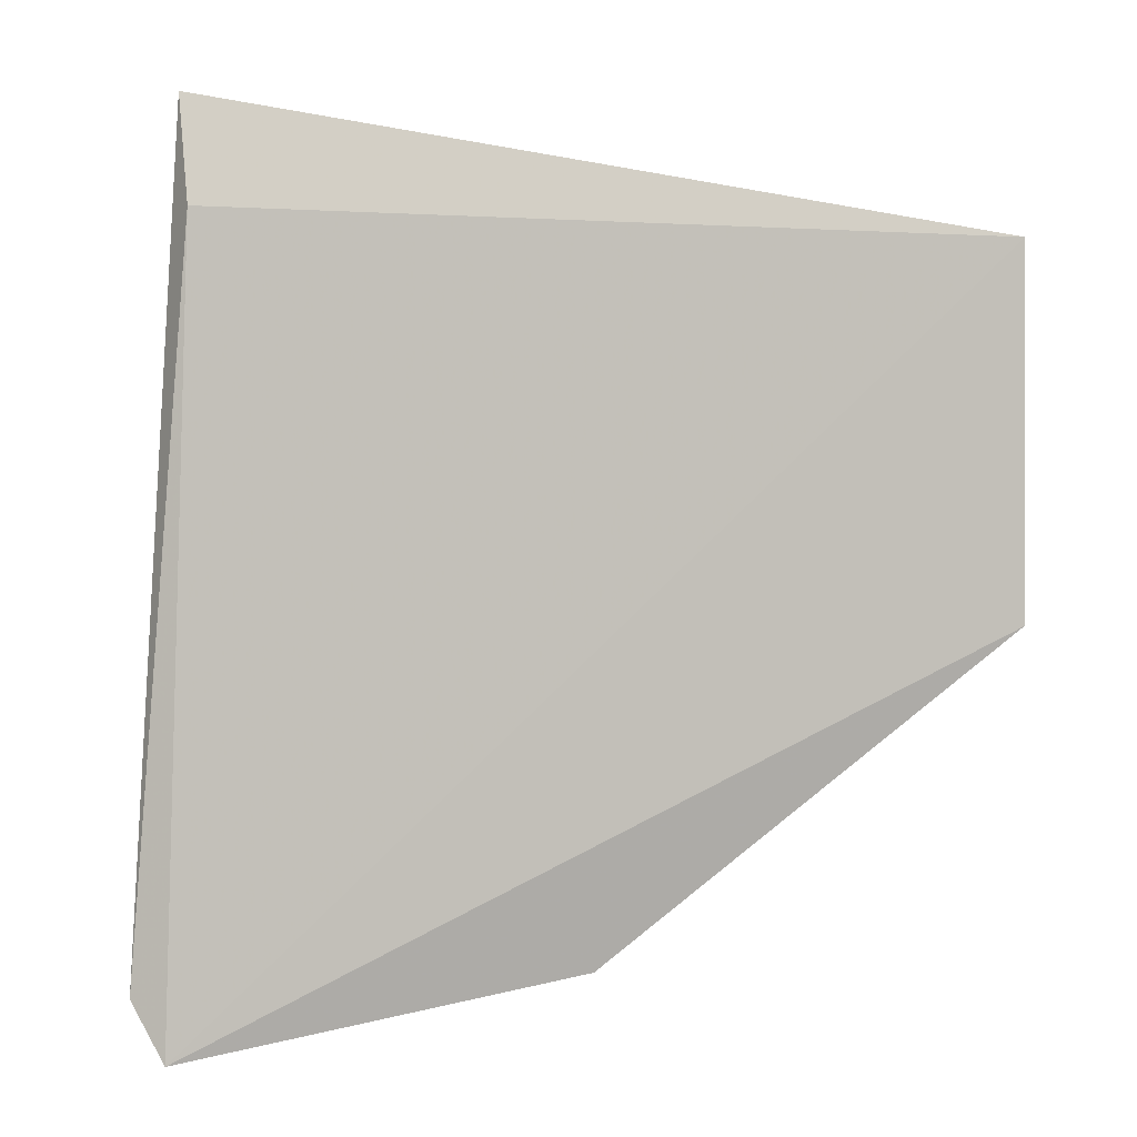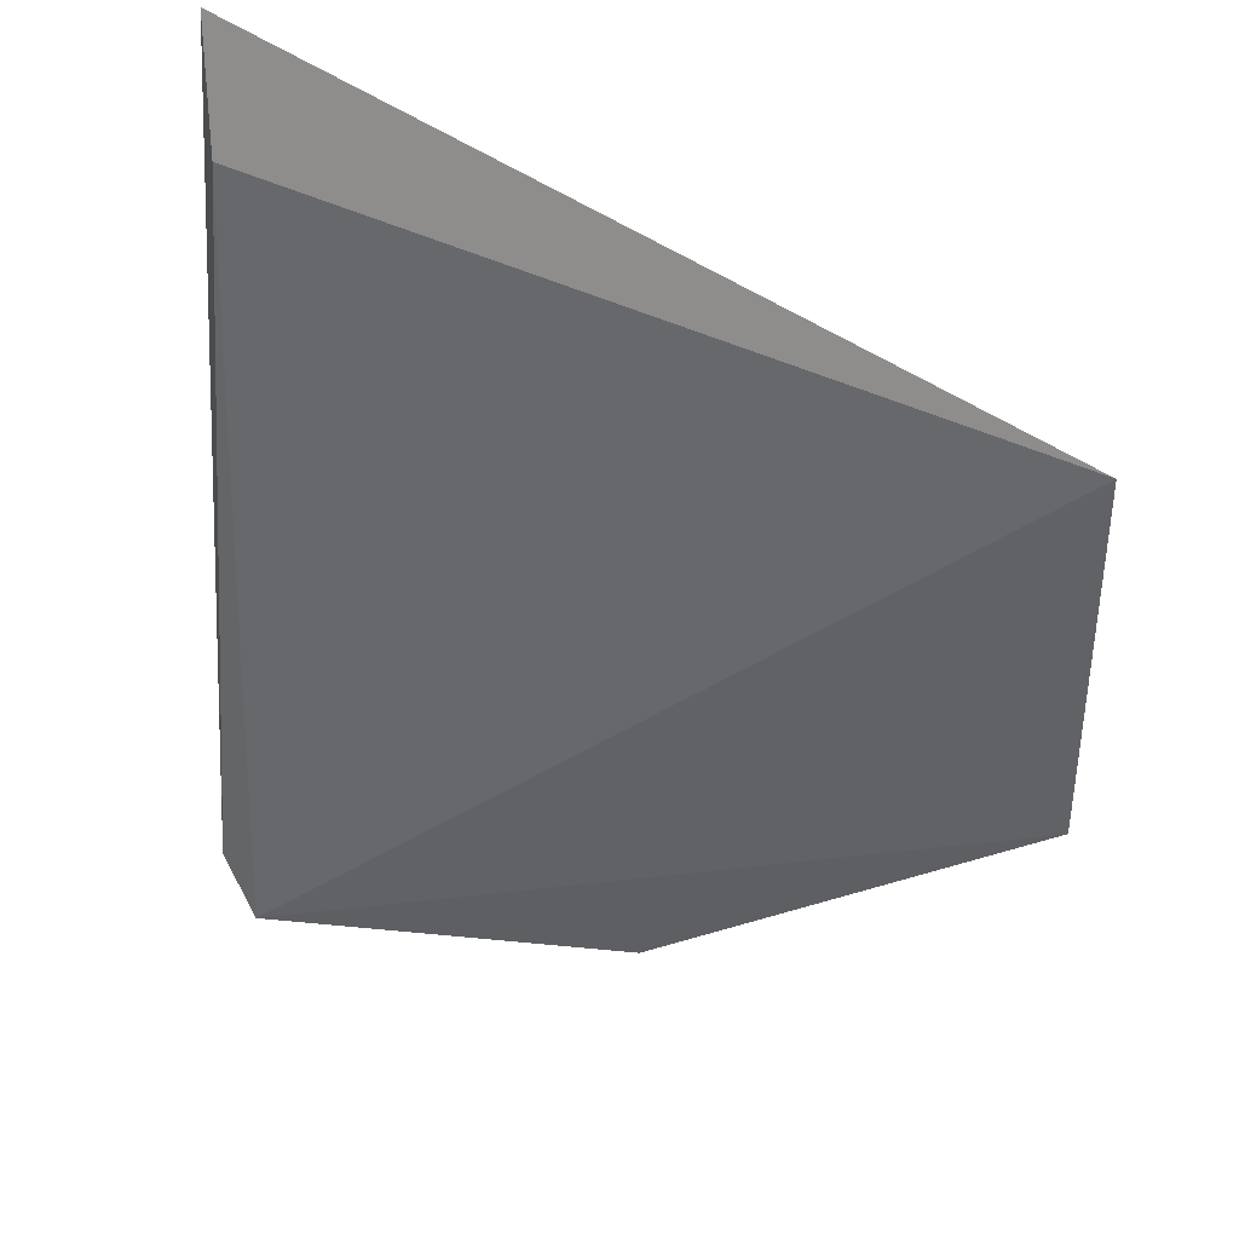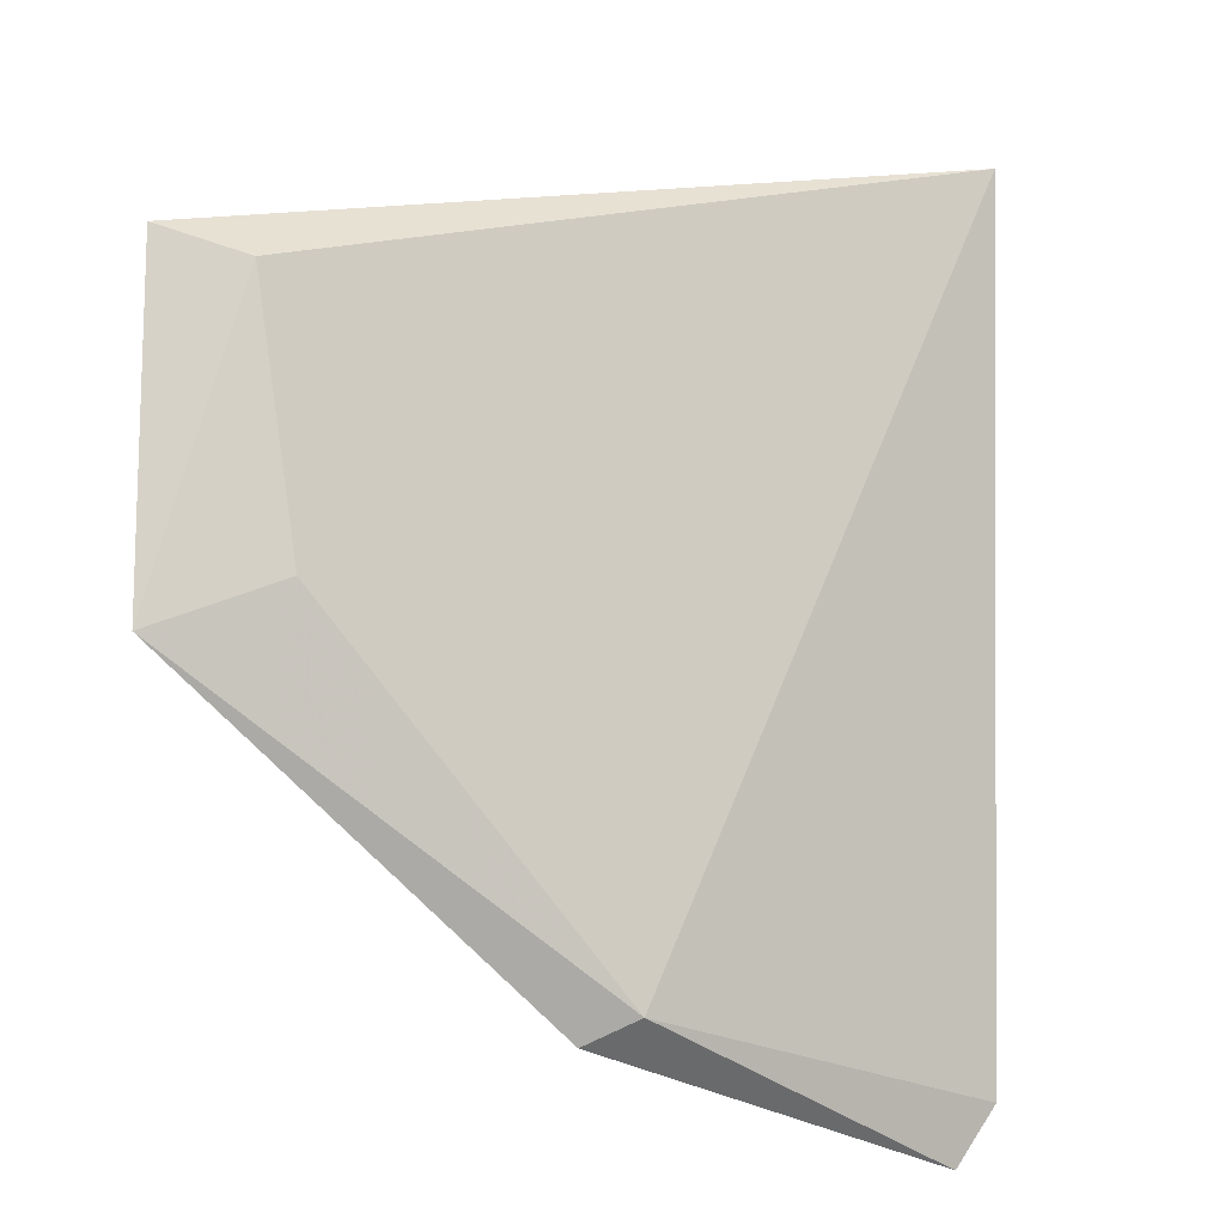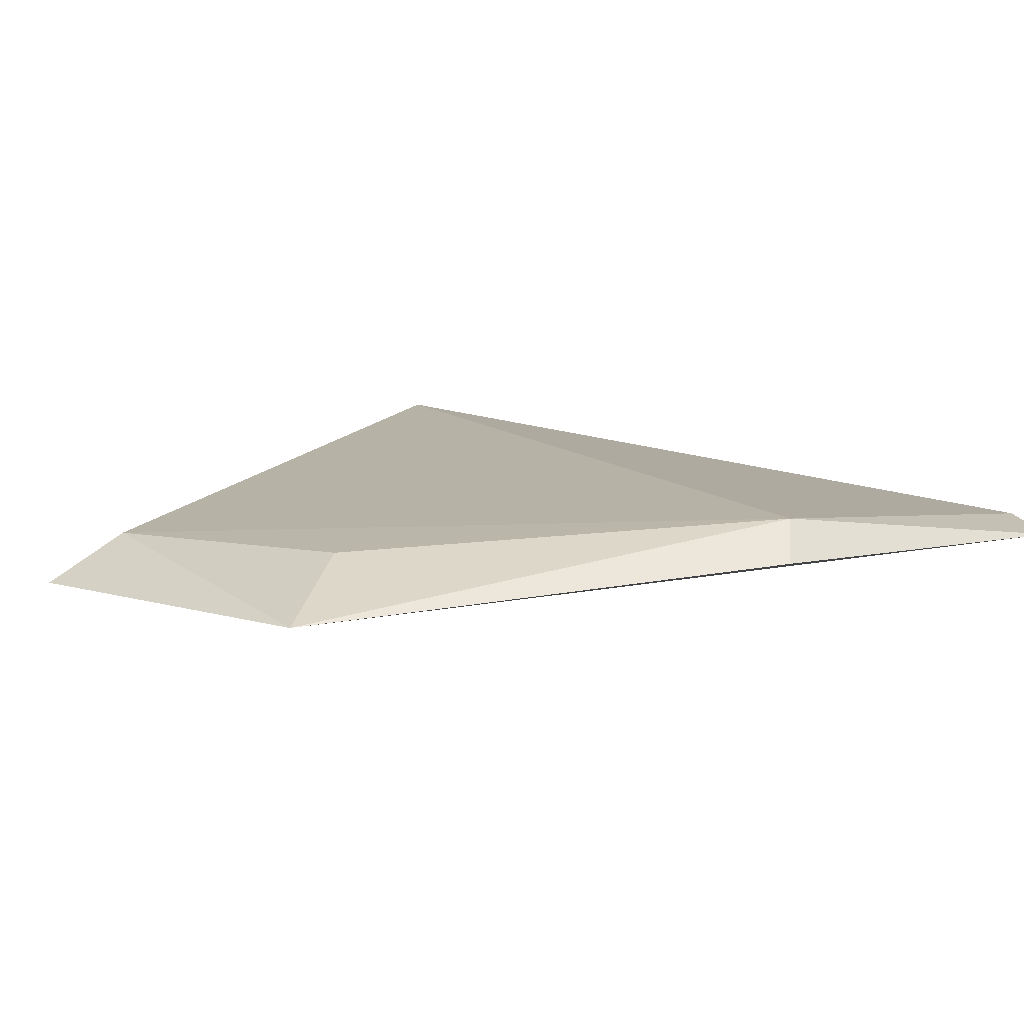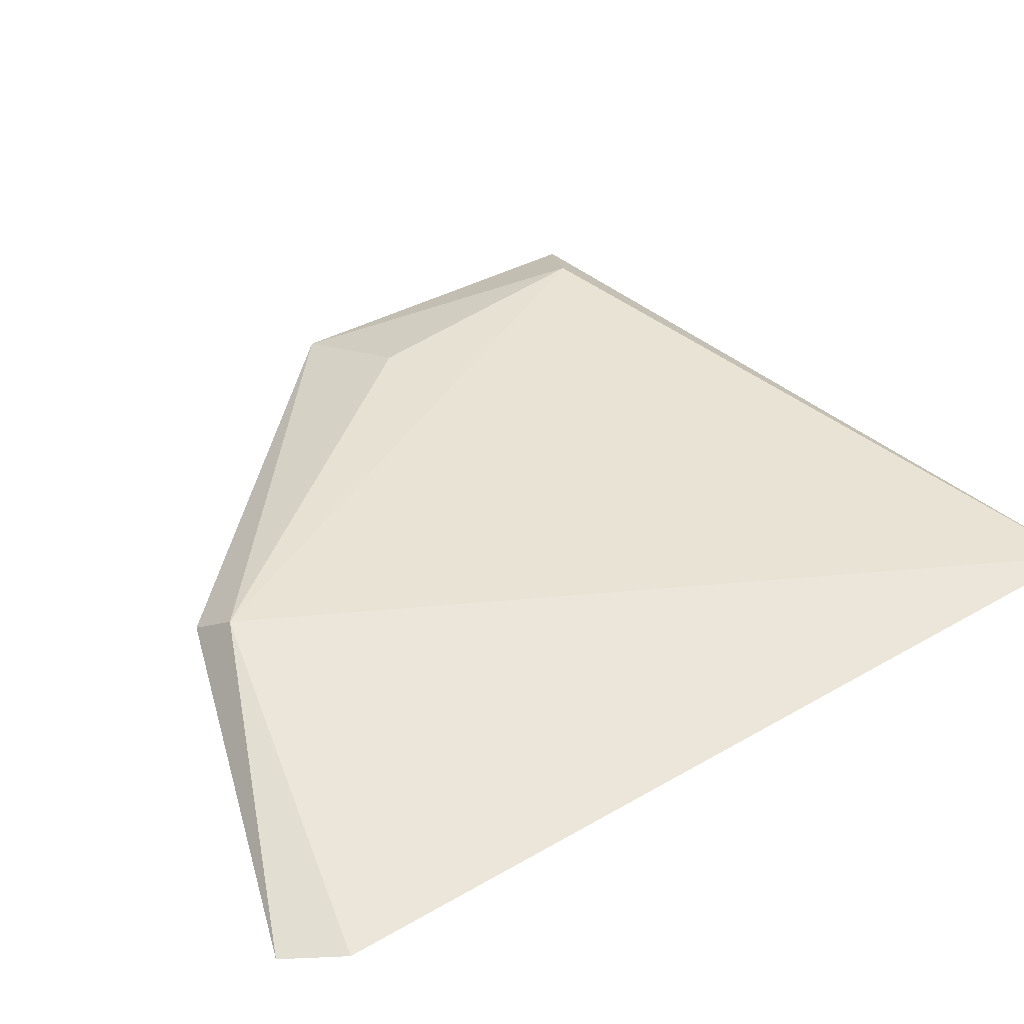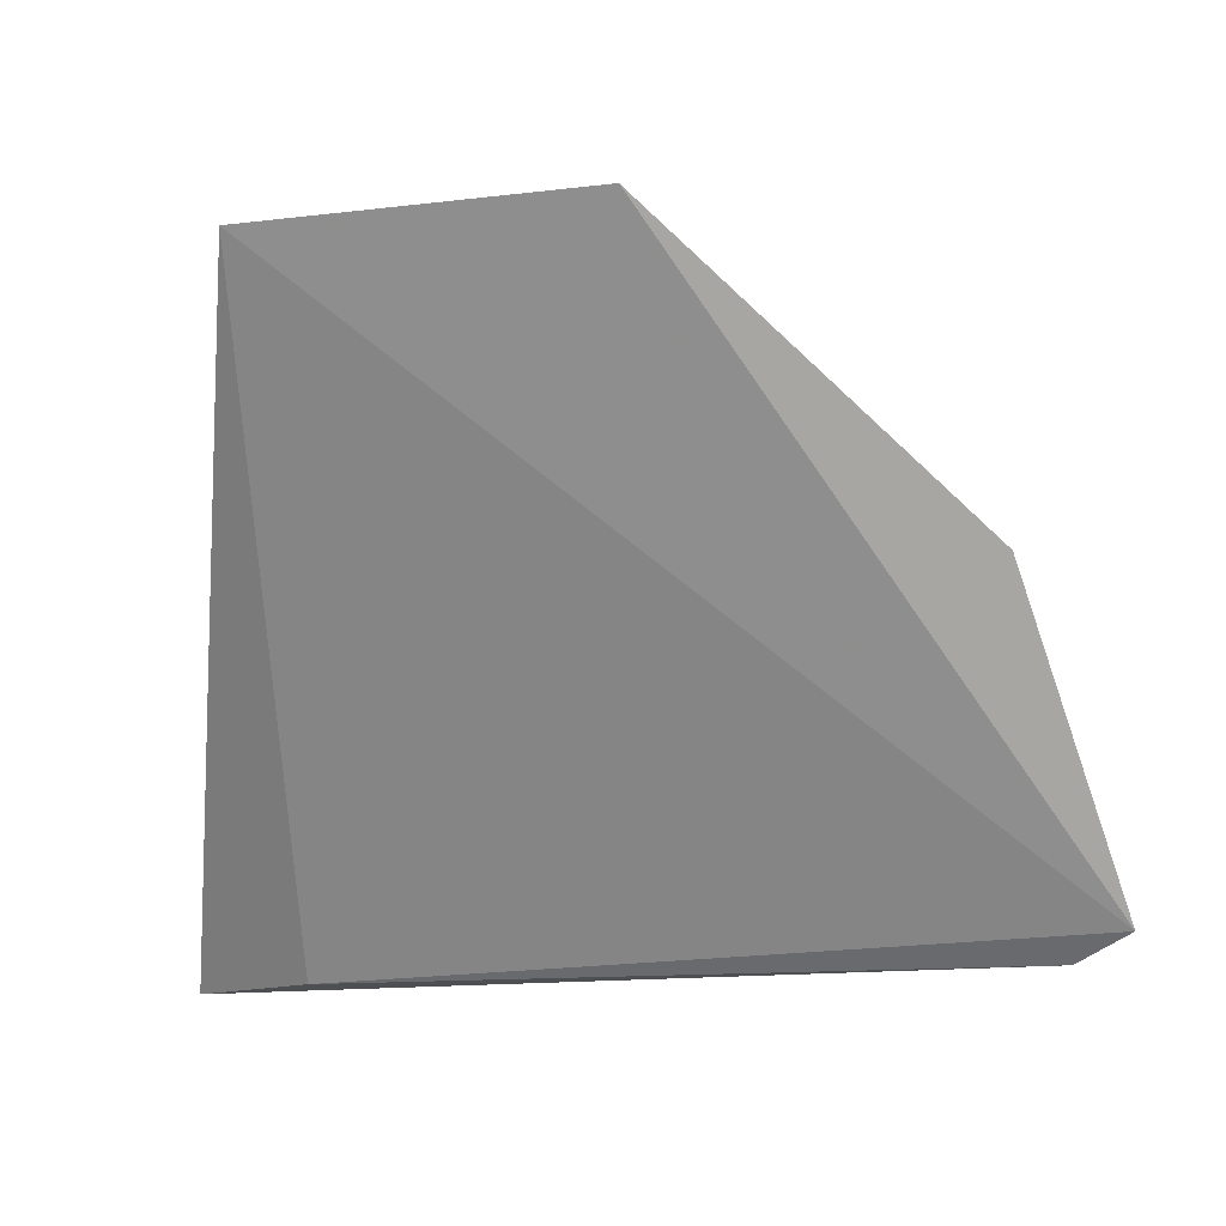
<metadata>
{"format":"obj","ext":"obj","renderer":"f3d","projection":"perspective","resolution":1024,"background":"white","views":[{"elev":-0.8,"azim":8.9,"up":"+Z"},{"elev":37.5,"azim":23.4,"up":"+Z"},{"elev":-12.4,"azim":148.8,"up":"+Z"},{"elev":9.2,"azim":127.6,"up":"+Y"},{"elev":46.6,"azim":-119.1,"up":"+Y"},{"elev":-67.2,"azim":96.5,"up":"+Y"}]}
</metadata>
<code>
v -0.0109 0.07978 0.04033
v 0.00269 0.07803 0.03739
v -0.004577 0.07931 0.02666
v -0.01067 0.07841 0.02465
v -0.01056 0.07917 0.03835
v 0.002666 0.07797 0.03161
v -0.01132 0.07863 0.02567
v 0.001389 0.0788 0.03689
v -0.003882 0.07866 0.02625
v 0.0006626 0.07882 0.03245
f 5 2 1
f 5 4 2
f 6 2 4
f 7 1 3
f 7 3 4
f 7 5 1
f 7 4 5
f 8 1 2
f 8 3 1
f 8 2 6
f 9 6 4
f 9 4 3
f 9 3 6
f 10 8 6
f 10 6 3
f 10 3 8

</code>
